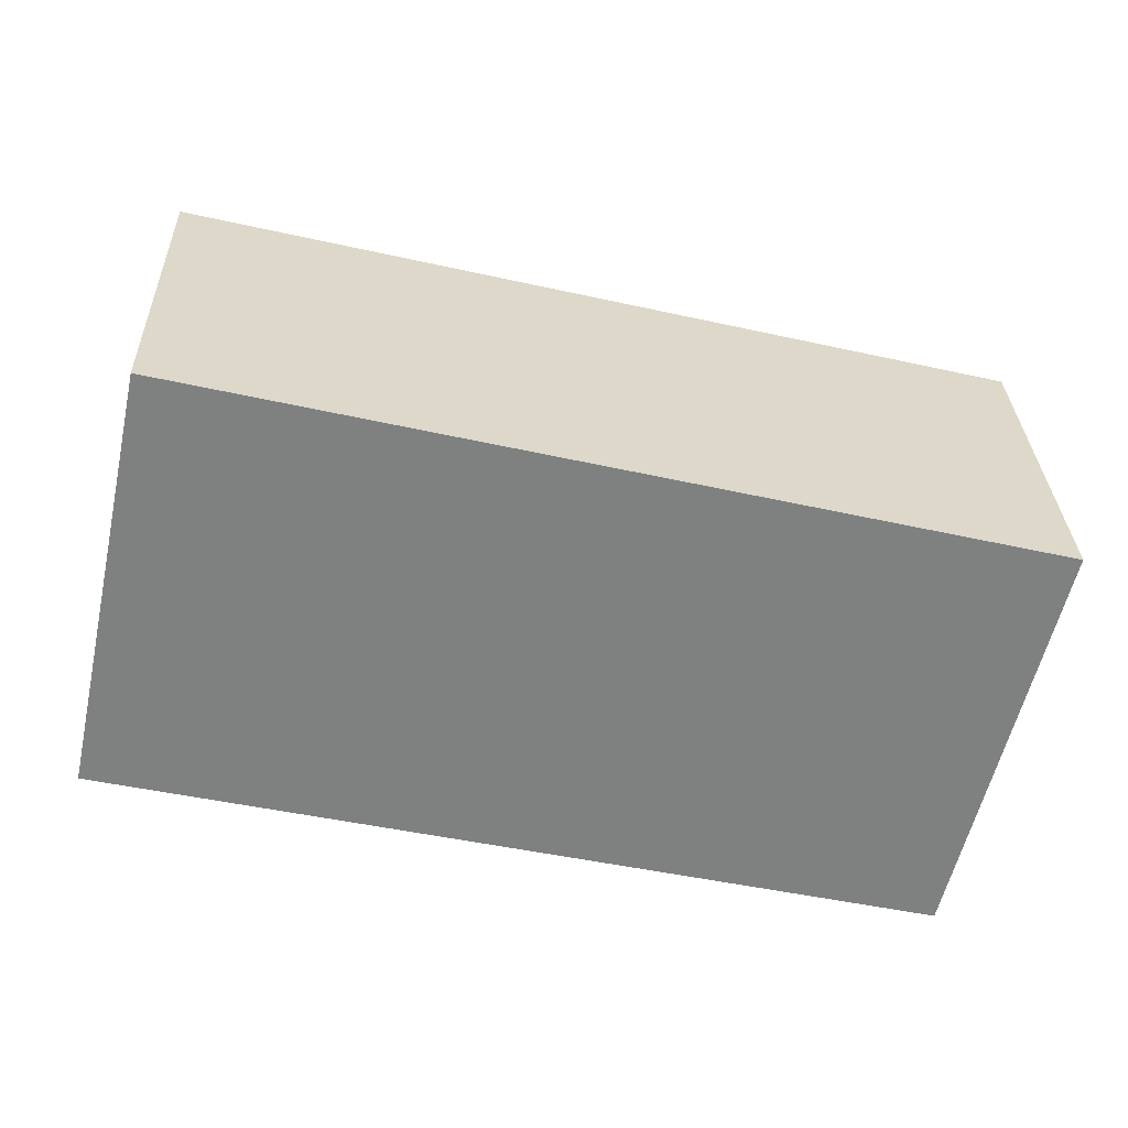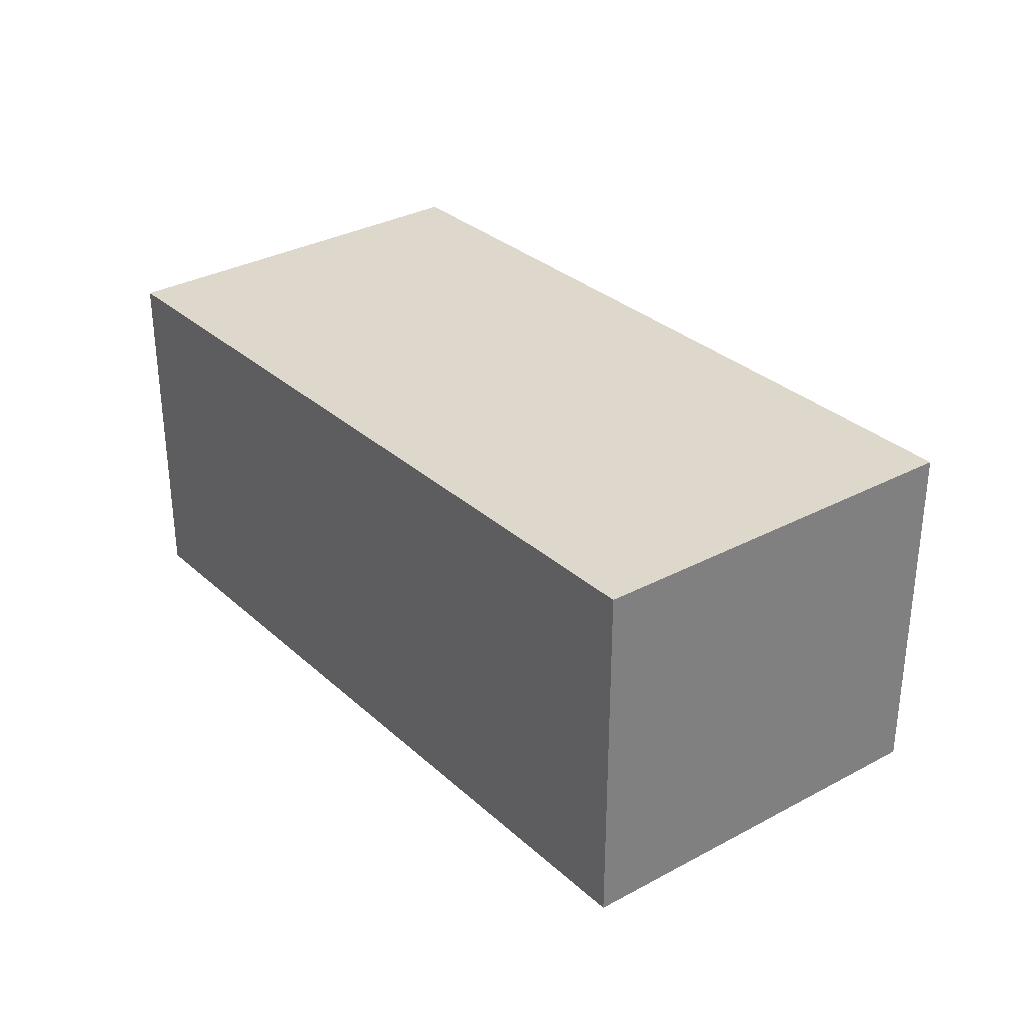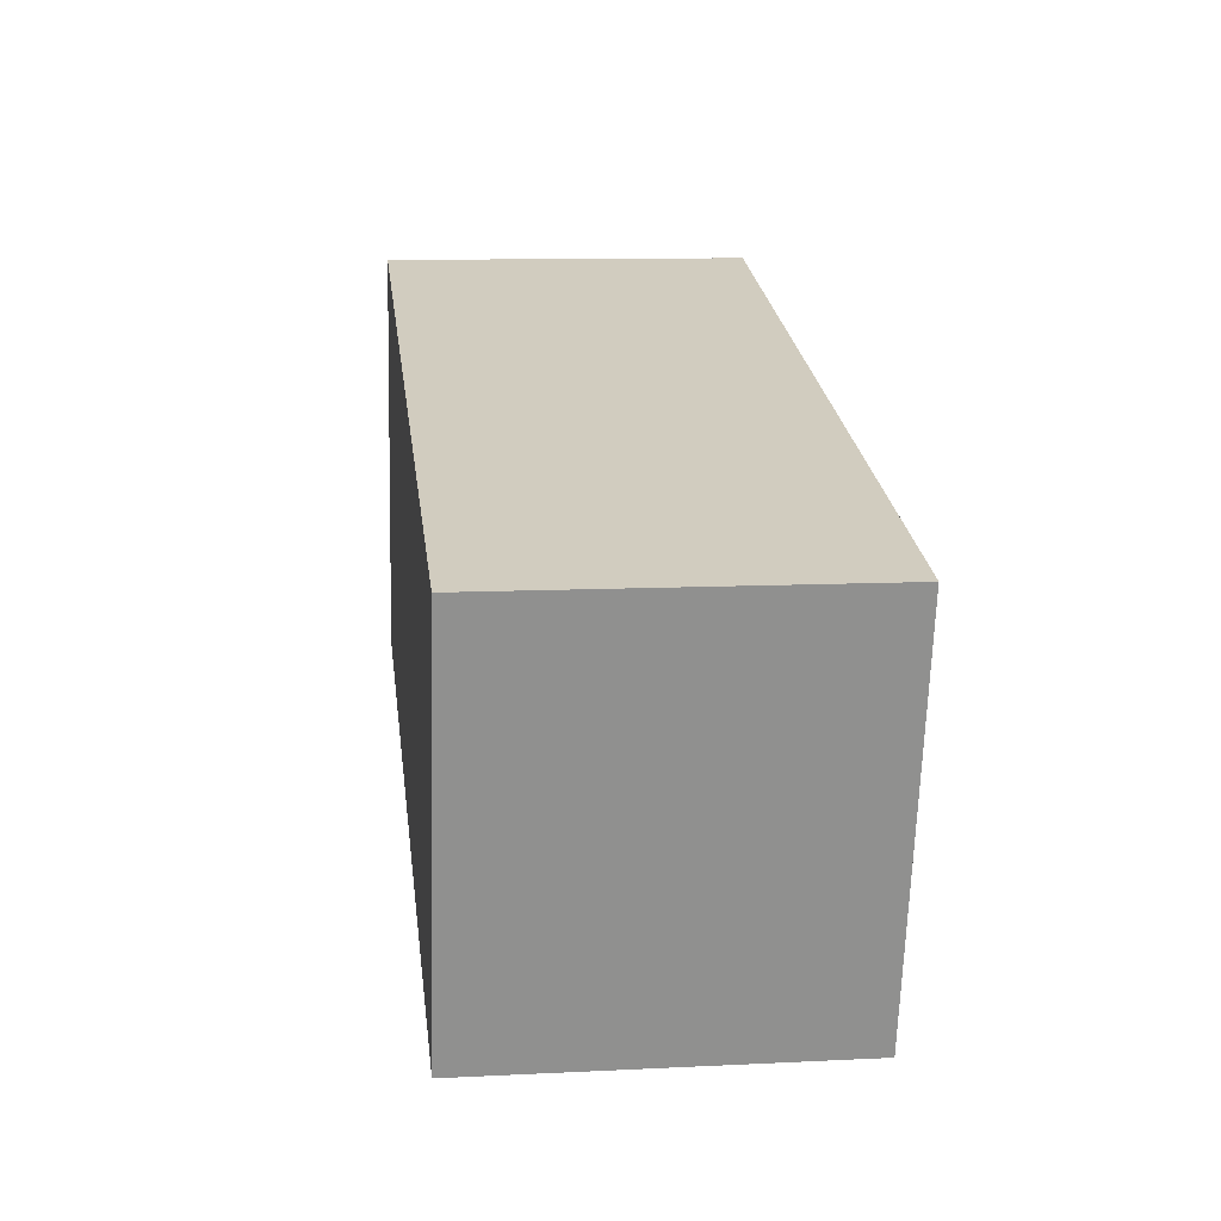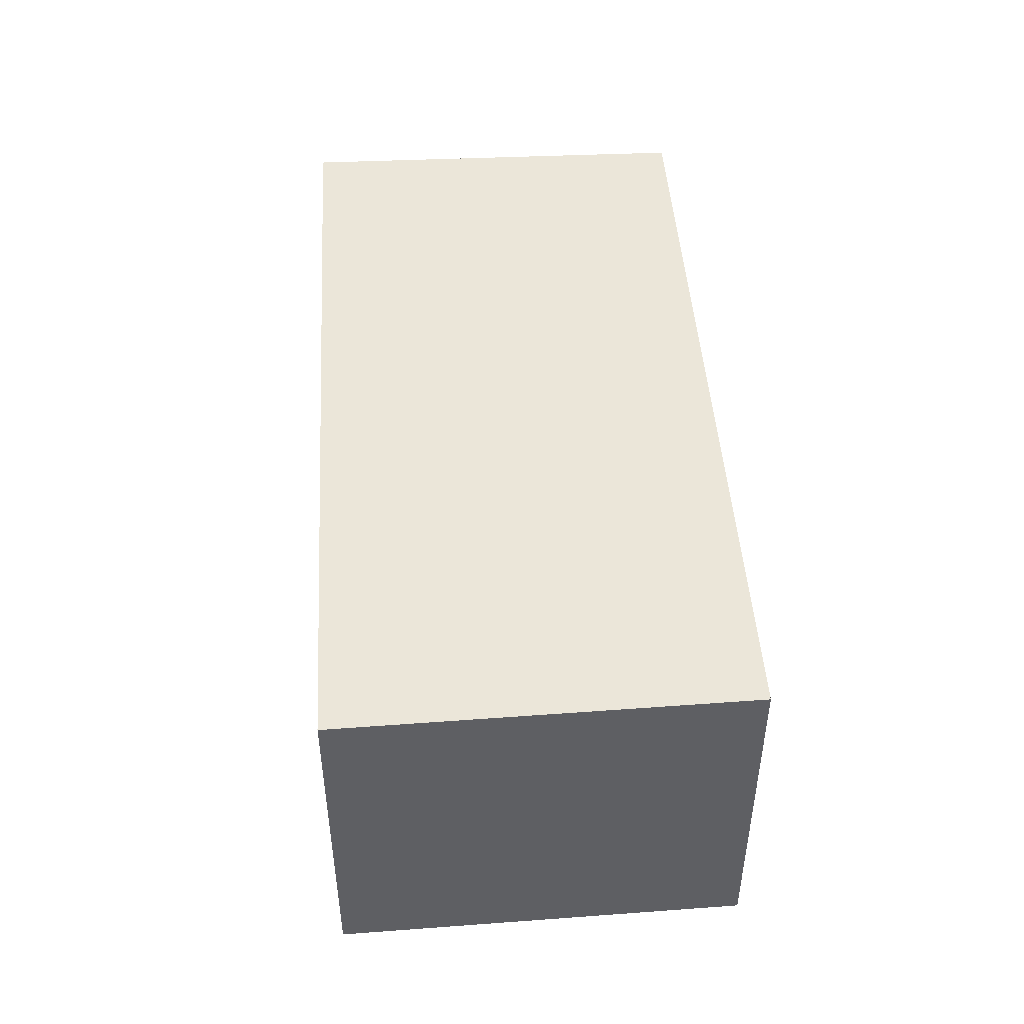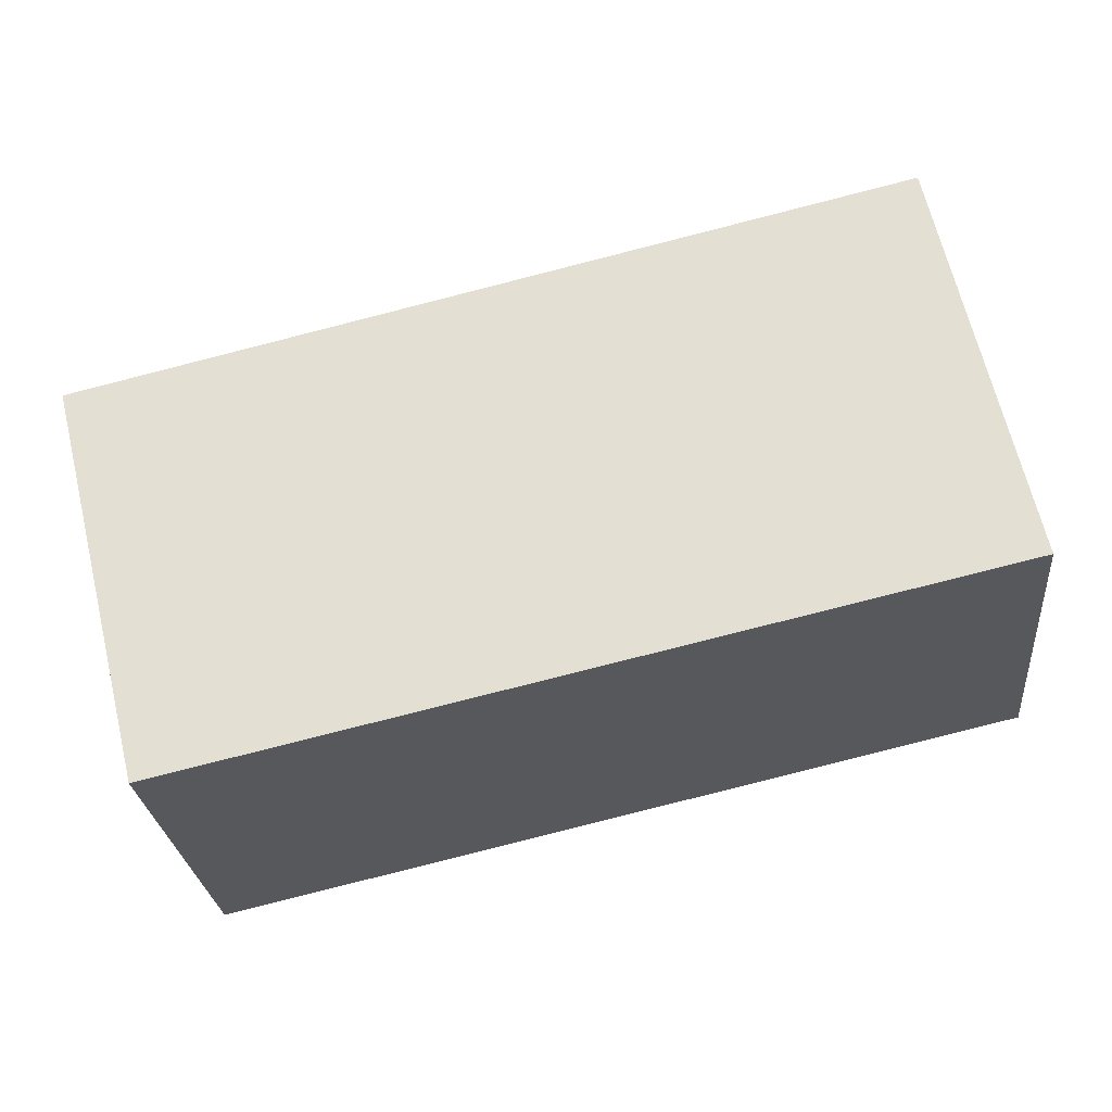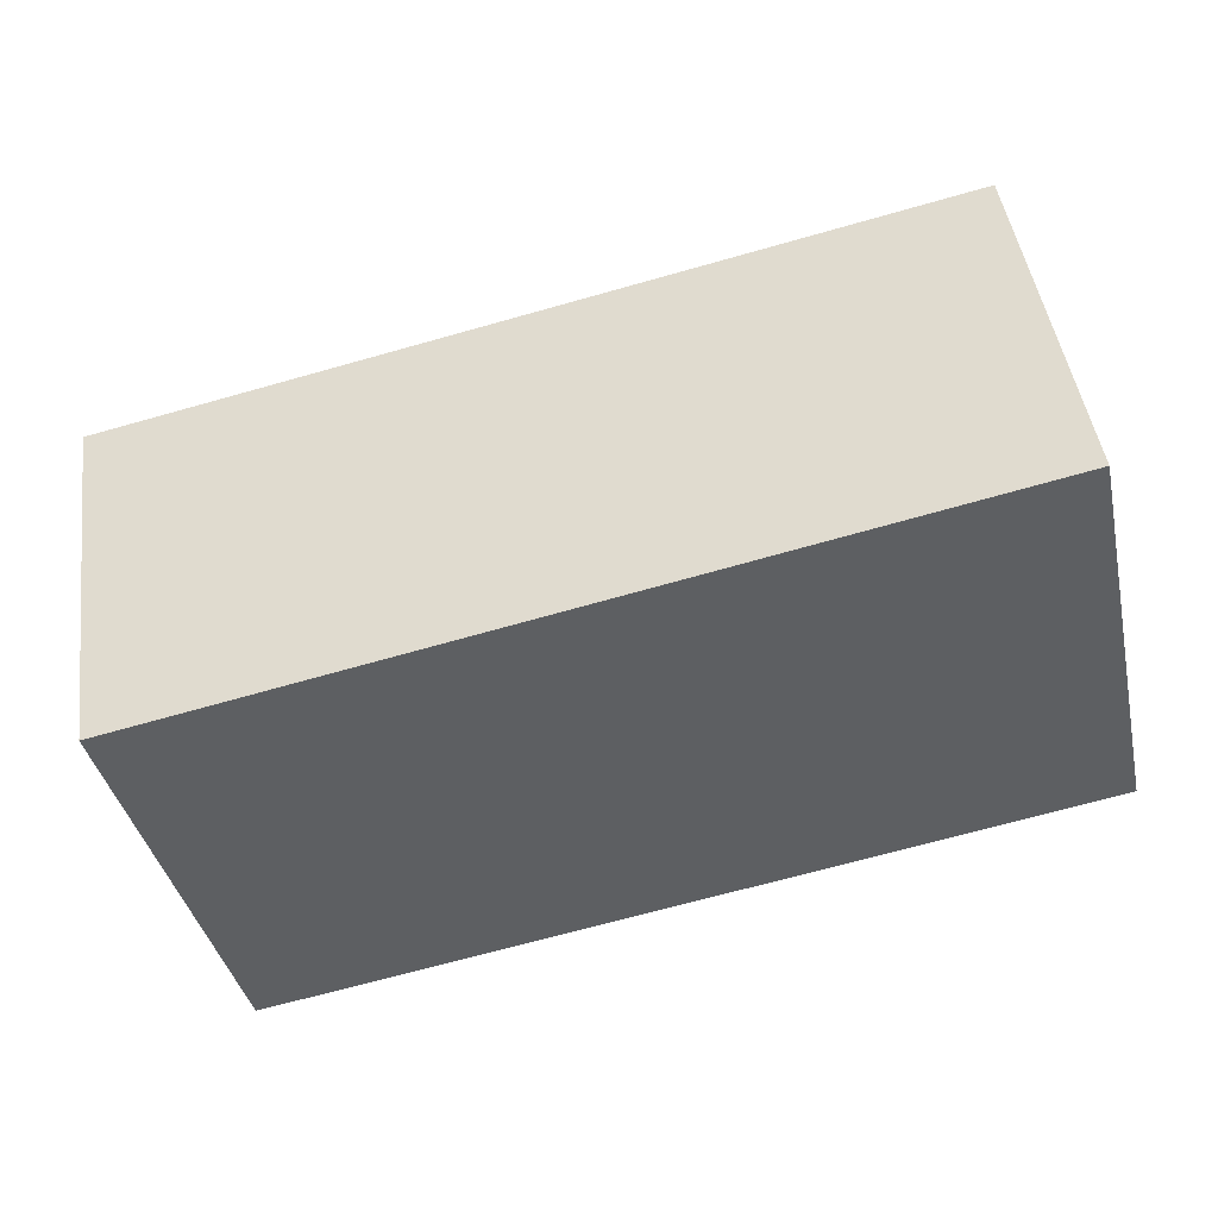
<metadata>
{"format":"obj","ext":"obj","renderer":"f3d","projection":"perspective","resolution":1024,"background":"white","views":[{"elev":30.2,"azim":178.1,"up":"+Z"},{"elev":31.1,"azim":-141.2,"up":"+Y"},{"elev":10.6,"azim":-97.0,"up":"+Z"},{"elev":47.6,"azim":73.2,"up":"+Y"},{"elev":-27.2,"azim":5.6,"up":"+Z"},{"elev":46.3,"azim":-7.9,"up":"+Z"}]}
</metadata>
<code>
v  0 2.622 1.606e-16
v  6.538 2.622 -1.549
v  0.719 2.622 -2.866
v  6.035 2.622 0.814
v  5.909 2.622 1.408
v  6.538 9.485e-17 -1.549
v  0.719 1.755e-16 -2.866
v  0 0 0
v  5.909 -8.622e-17 1.408
v  6.035 -4.984e-17 0.814
g defaultobject
f 1 2 3
f 2 1 4
f 4 1 5
f 6 3 2
f 3 6 7
f 7 1 3
f 1 7 8
f 8 5 1
f 5 8 9
f 4 6 2
f 6 4 5
f 6 5 10
f 10 5 9
f 6 8 7
f 8 6 10
f 8 10 9

</code>
